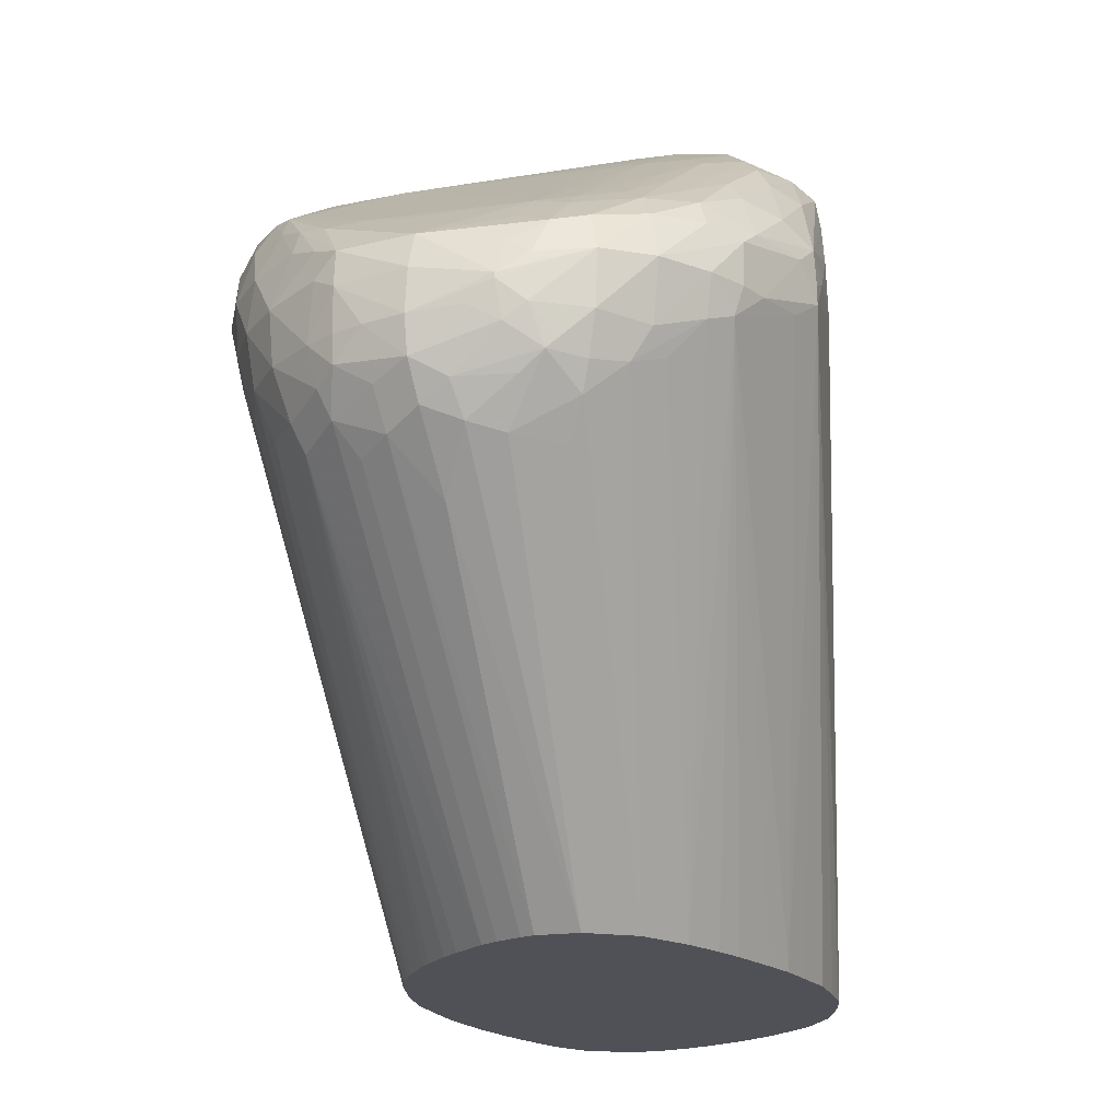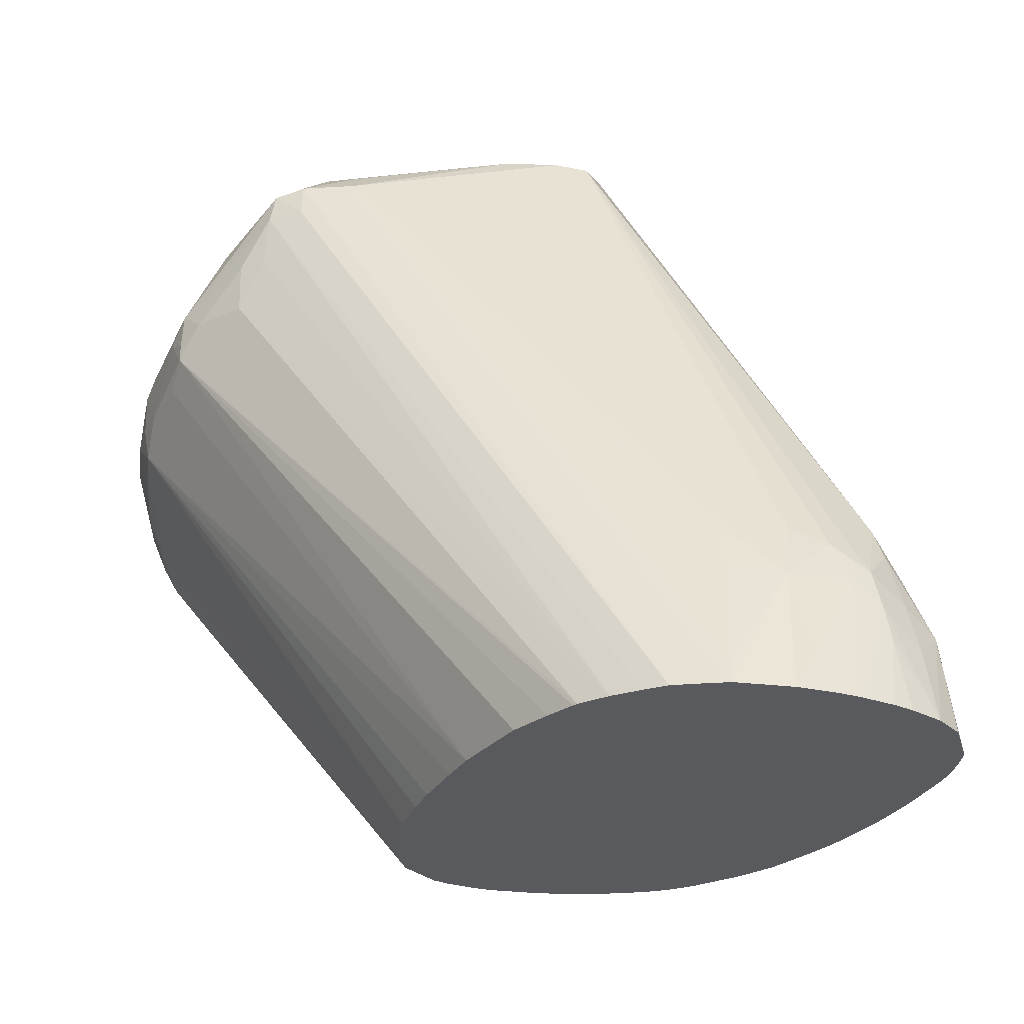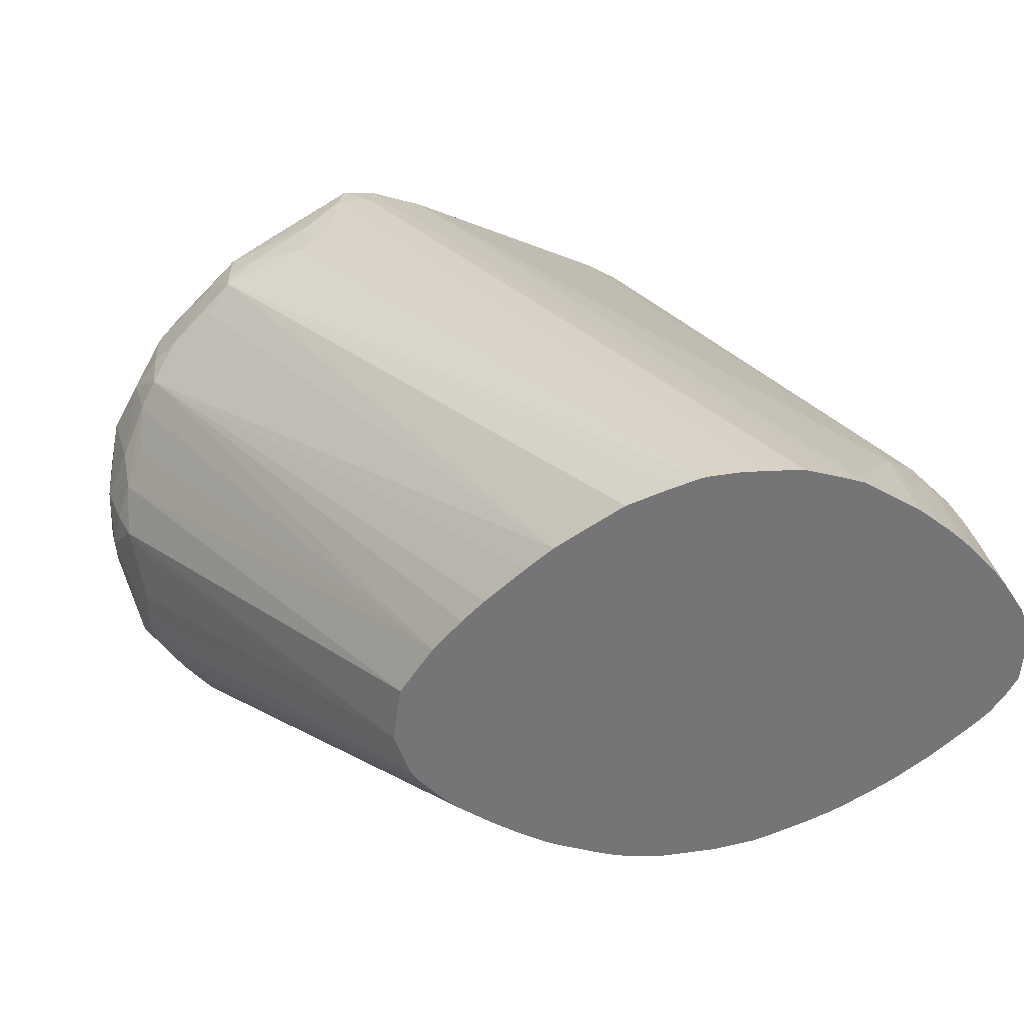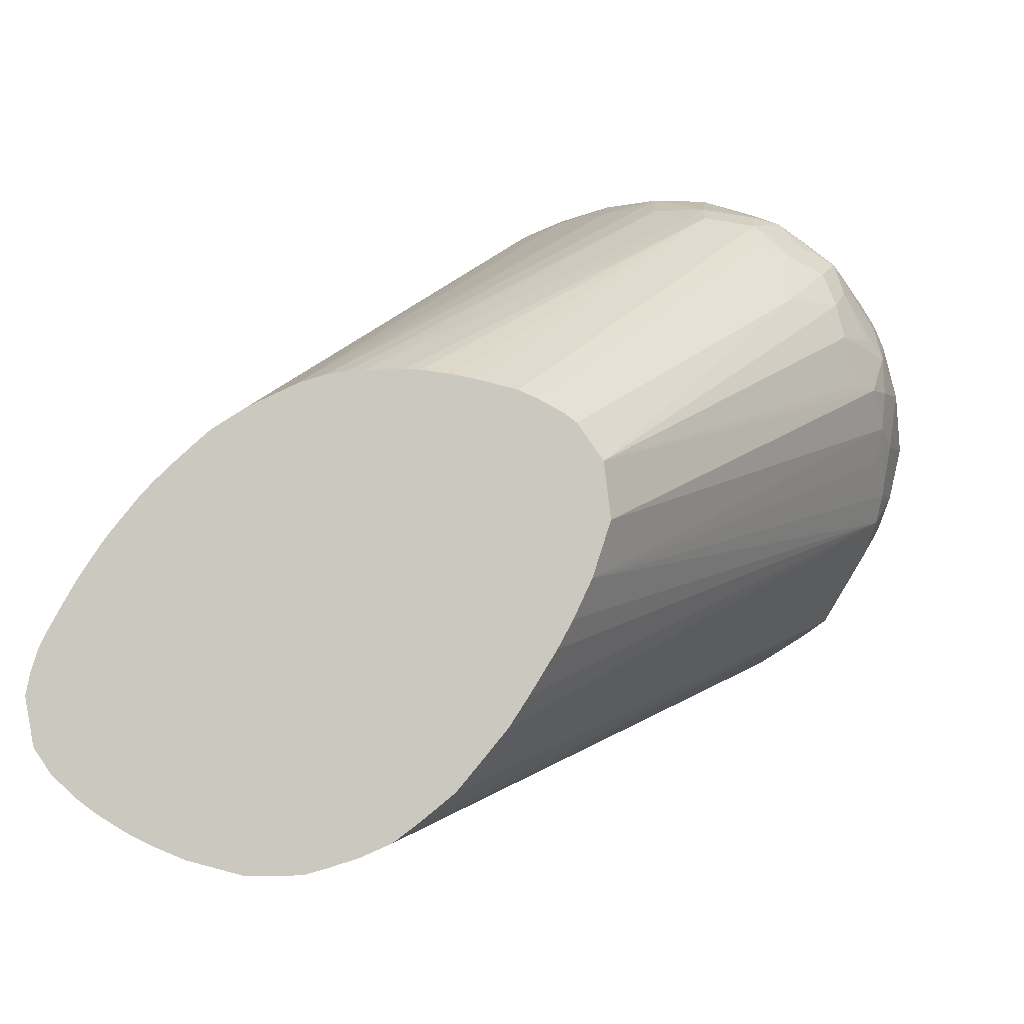
<metadata>
{"format":"obj","ext":"obj","renderer":"f3d","projection":"perspective","resolution":1024,"background":"white","views":[{"elev":-20.5,"azim":69.1,"up":"+Y"},{"elev":-30.7,"azim":-174.8,"up":"+Y"},{"elev":-56.6,"azim":165.0,"up":"+Y"},{"elev":-3.7,"azim":3.5,"up":"+Z"}]}
</metadata>
<code>
v 0.006261 0.026 -0.005204
v 0.007466 0.02612 -0.00445
v 0.008028 0.02528 -0.004033
v 0.008028 0.02575 -0.004033
v 0.008402 0.02612 -0.003465
v 0.007997 0.02664 -0.003997
v 0.006301 0.02734 -0.005142
v 0.005547 0.02867 -0.00545
v 0.005634 0.02734 -0.005456
v -0.003381 0.01211 -0.00966
v -0.002663 0.01211 -0.009342
v -0.004666 0.01211 -0.01006
v -0.00411 0.01211 -0.009896
v 0.004667 0.02867 -0.005701
v 0.00541 0.02942 -0.00539
v 0.006911 0.02836 -0.004282
v 0.00829 0.02709 -0.003109
v 0.009166 0.02609 -0.00203
v 0.009461 0.02571 -0.001604
v 0.009619 0.02591 -0.0006676
v 0.01009 0.02467 0.0006658
v 0.009714 0.02584 0.0006658
v 0.00927 0.02658 -0.0006676
v 0.008527 0.0273 -0.002001
v 0.007964 0.02797 -0.002001
v 0.007171 0.02859 -0.003334
v 0.005678 0.02966 -0.004667
v 0.006598 0.02926 -0.003334
v 0.007295 0.02855 -0.002001
v 0.008601 0.02721 -0.0006676
v 0.00781 0.02788 -0.0006676
v 0.00912 0.02651 0.0006658
v 0.009598 0.02562 0.001999
v 0.008664 0.02636 0.002103
v 0.008454 0.027 0.0006658
v 0.008215 0.02681 0.001727
v 0.007144 0.02835 -0.0006676
v 0.00649 0.02922 -0.002001
v 0.005931 0.02982 -0.003334
v 0.004274 0.03079 -0.004245
v 0.004698 0.03029 -0.00468
v 0.004667 0.0296 -0.005495
v 0.003334 0.03027 -0.004946
v 0.003334 0.03082 -0.004278
v -0.0006651 0.03104 -0.004267
v 0.003334 0.0296 -0.00549
v -0.005999 0.01211 -0.01008
v -0.005999 0.01267 -0.009923
v -0.005999 0.01534 -0.00911
v -0.005999 0.01667 -0.008689
v -0.002 0.03094 -0.004205
v -0.0006651 0.03157 -0.003334
v 0.0006658 0.03151 -0.002001
v 0.003334 0.031 -0.003334
v 0.004324 0.03082 -0.003334
v 0.001999 0.03123 -0.002001
v 0.004158 0.03074 -0.002408
v 0.004993 0.03049 -0.003334
v 0.005823 0.02967 -0.002001
v 0.004627 0.03037 -0.001979
v 0.00557 0.02948 -0.0009565
v 0.004773 0.02979 -0.0005743
v 0.003832 0.03061 -0.001519
v 0.002609 0.03065 -8.248e-05
v 0.002568 0.02929 0.003885
v 0.002891 0.02946 0.002996
v 0.005286 0.02931 -6.754e-05
v 0.00796 0.02665 0.002637
v 0.003334 0.02905 0.003398
v 0.005556 0.0268 0.005639
v 0.002692 0.02802 0.006684
v 0.002074 0.02915 0.004765
v 0.001259 0.02932 0.005274
v 0.001679 0.02948 0.004386
v 0.002074 0.02967 0.003398
v 0.001999 0.03018 0.001999
v 0.002098 0.03055 0.0007853
v 0.001272 0.03066 0.001309
v 0.001718 0.0308 0.0004205
v 0.002098 0.03094 -0.000583
v 0.0006658 0.03128 -0.0006676
v -0.0006651 0.03159 -0.002001
v -0.0006651 0.03134 -0.0006676
v -0.0006651 0.03108 0.0006658
v -0.001347 0.03068 0.002693
v -0.002 0.03132 -0.0006676
v -0.002 0.03155 -0.002001
v -0.003101 0.03099 -0.0006676
v -0.002843 0.03083 0.0002948
v -0.002794 0.02949 0.004284
v -0.003904 0.03001 -0.002001
v -0.003271 0.03111 -0.002001
v -0.002 0.03144 -0.003334
v -0.002802 0.03078 -0.004088
v -0.003069 0.03098 -0.003334
v -0.009554 0.01778 -0.006
v -0.009435 0.01751 -0.006789
v -0.01005 0.01667 -0.006
v -0.01067 0.01469 -0.006675
v -0.009662 0.01667 -0.007048
v -0.009996 0.01525 -0.007309
v -0.009249 0.01581 -0.007941
v -0.009431 0.01492 -0.008069
v -0.00875 0.01535 -0.008356
v -0.00836 0.01642 -0.008219
v -0.00875 0.01679 -0.007763
v -0.00744 0.01679 -0.008392
v -0.007334 0.01534 -0.008942
v -0.006801 0.01211 -0.009876
v -0.005445 0.01211 -0.01008
v -0.007363 0.01211 -0.00973
v -0.007862 0.01313 -0.009287
v -0.008148 0.01211 -0.009409
v -0.008505 0.01211 -0.009238
v -0.008786 0.01211 -0.009088
v -0.009458 0.01211 -0.008676
v -0.01112 0.01211 -0.006
v -0.01091 0.01211 -0.007175
v -0.01049 0.01211 -0.007795
v -0.009878 0.01211 -0.008362
v -0.009581 0.014 -0.008178
v -0.01025 0.014 -0.007474
v -0.01067 0.01469 -0.006624
v -0.01051 0.01521 -0.006108
v -0.009826 0.01667 -0.004667
v -0.009479 0.01766 -0.004667
v -0.002949 0.02869 0.004705
v -0.002767 0.02827 0.005454
v -0.01014 0.01534 -0.004667
v -0.01071 0.01358 -0.005236
v -0.01063 0.01447 -0.005735
v -0.011 0.01211 -0.005462
v -0.01083 0.01211 -0.004916
v -0.009286 0.01534 -0.002783
v -0.008817 0.01534 -0.002001
v -0.008198 0.01534 -0.001049
v -0.009936 0.01211 -0.003315
v -0.0102 0.01211 -0.003764
v -0.01062 0.01211 -0.004504
v -0.009211 0.01211 -0.002266
v -0.009423 0.01211 -0.002555
v -0.007687 0.01534 -0.0003825
v -0.002754 0.02734 0.005439
v -0.008221 0.01211 -0.001106
v -0.008499 0.01211 -0.001402
v -0.00684 0.01211 0.0001366
v -0.007816 0.01211 -0.0007174
v -0.007118 0.01211 -9.742e-05
v -0.002 0.02734 0.006036
v -0.00122 0.02734 0.006598
v -0.001127 0.026 0.006505
v -0.0004599 0.026 0.006949
v -0.005999 0.01211 0.0006533
v -0.0002751 0.02496 0.006831
v 0.0006676 0.026 0.007432
v 0.0005657 0.02458 0.00707
v -0.004847 0.01211 0.001182
v 0.001889 0.02322 0.00709
v -0.004459 0.01211 0.001302
v -0.003333 0.01211 0.001473
v -0.00418 0.01211 0.001382
v 0.003333 0.02334 0.007491
v 0.002001 0.02467 0.007574
v 0.002001 0.026 0.007665
v 0.003333 0.02467 0.007719
v 0.004667 0.02334 0.007443
v 0.004667 0.02467 0.007557
v 0.006 0.02334 0.007047
v 0.006132 0.0248 0.006993
v 0.006767 0.02444 0.006726
v 0.006751 0.02334 0.006716
v 0.007417 0.02334 0.006273
v 0.006678 0.02266 0.006674
v 0.006 0.02236 0.006805
v 0.004667 0.02206 0.006982
v 0.004667 0.0214 0.006629
v 0.003333 0.02217 0.006983
v -0.003705 0.01211 0.001449
v -0.002399 0.01211 0.001487
v -0.002013 0.01211 0.001468
v -0.001278 0.01211 0.001354
v -0.0007399 0.01211 0.001242
v 0.0002277 0.01211 0.0009833
v 0.0006824 0.01211 0.0007791
v 0.006 0.02089 0.005784
v 0.006 0.02169 0.006451
v 0.00691 0.02116 0.005515
v 0.001289 0.01211 0.0004367
v 0.001565 0.01211 0.0002225
v 0.00683 0.01987 0.004171
v 0.007798 0.02153 0.005108
v 0.008151 0.02242 0.005499
v 0.008388 0.02199 0.004665
v 0.009262 0.02303 0.003832
v 0.009444 0.02246 0.002943
v 0.00955 0.02342 0.003366
v 0.009584 0.02275 0.002637
v 0.009482 0.02236 0.001999
v 0.009129 0.0217 0.001999
v 0.008315 0.02096 0.003334
v 0.009009 0.02201 0.003366
v 0.008123 0.02119 0.004219
v 0.002173 0.01211 -0.0006515
v 0.001473 0.01211 -0.004271
v 0.002339 0.01211 -0.002002
v 0.009421 0.02247 0.001055
v 0.009874 0.02334 0.001999
v 0.009687 0.02326 0.0006322
v 0.009511 0.0237 -0.0006676
v 0.009278 0.02276 0.0001653
v 0.001909 0.01211 -0.003334
v 0.009357 0.02396 -0.00138
v 0.009795 0.02467 -0.0006676
v 0.009446 0.02467 -0.00157
v 0.009069 0.02467 -0.002236
v 0.008338 0.02477 -0.003325
v 2.004e-05 0.01211 -0.006699
v 0.0004685 0.01211 -0.006
v 0.001116 0.01211 -0.004938
v -0.001186 0.01211 -0.008174
v -0.0005198 0.01211 -0.007365
v -0.001986 0.01211 -0.008835
v -0.002571 0.01211 -0.009282
v 0.00999 0.02467 0.001999
v 0.00935 0.02392 0.004028
v 0.008956 0.02342 0.004551
v 0.008249 0.02334 0.005606
v 0.00935 0.02405 0.004028
v 0.008181 0.02445 0.005532
v 0.008001 0.02534 0.005333
v 0.00915 0.02494 0.003726
v 0.009542 0.02457 0.003302
v 0.009771 0.02462 0.002637
v 0.009431 0.02544 0.002837
v 0.00869 0.02579 0.003302
v 0.006444 0.02653 0.004999
v 0.005219 0.02658 0.006528
v 0.00433 0.02686 0.006839
v 0.006664 0.02533 0.006665
v 0.005775 0.02569 0.006889
v 0.004732 0.02608 0.007113
v 0.003216 0.02732 0.006968
v 0.003333 0.026 0.007573
v 0.002001 0.02734 0.007292
v 0.002001 0.02816 0.006808
v 0.0003695 0.02944 0.005541
v 0.0007555 0.02962 0.004765
v -0.0006662 0.02998 0.004668
v -0.000786 0.03044 0.003217
v -0.00131 0.03068 0.002693
v 0.0007633 0.03089 0.0007853
v -0.001638 0.0295 0.005529
v -0.0006662 0.02954 0.005636
v 0.0007555 0.02904 0.005992
v 0.0006676 0.02832 0.006886
v -0.0007732 0.02867 0.006367
v -0.0004 0.02823 0.006788
v -0.00205 0.02869 0.005782
v -0.002527 0.02916 0.005173
v -0.00205 0.02974 0.004705
v -0.001874 0.03031 0.003217
v -0.0005541 0.02734 0.006916
v 0.0006676 0.02734 0.007295
v 0.007239 0.0221 0.005951
v 0.008462 0.02083 0.001999
v -0.009203 0.01833 -0.004667
f 209 210 211
f 209 212 213
f 209 213 208
f 213 21 208
f 213 19 21
f 213 214 19
f 215 214 212
f 216 212 217
f 19 214 215
f 216 3 215
f 216 215 212
f 216 217 3
f 213 212 214
f 19 215 5
f 206 207 198
f 211 204 212
f 211 205 204
f 206 205 211
f 206 211 210
f 206 210 209
f 206 209 208
f 206 208 207
f 206 198 199
f 206 199 205
f 205 199 203
f 205 203 204
f 188 184 189
f 218 217 212
f 203 184 204
f 209 211 212
f 218 219 217
f 181 160 184
f 219 212 204
f 196 224 225
f 189 184 203
f 196 225 194
f 198 207 197
f 196 197 207
f 196 207 224
f 207 21 224
f 207 208 21
f 11 1 3
f 160 153 184
f 146 140 153
f 132 117 133
f 133 117 140
f 140 117 153
f 153 117 184
f 184 117 12
f 204 184 12
f 220 204 12
f 11 220 12
f 222 220 11
f 223 222 11
f 223 11 3
f 223 3 222
f 222 3 220
f 221 220 3
f 221 3 217
f 221 217 220
f 217 204 220
f 219 204 217
f 218 212 219
f 190 189 203
f 168 170 169
f 191 190 202
f 177 161 178
f 177 162 161
f 175 166 162
f 175 162 177
f 175 177 160
f 175 160 176
f 175 176 174
f 175 174 166
f 168 166 174
f 168 174 173
f 171 168 173
f 171 173 172
f 171 172 170
f 171 170 168
f 168 169 167
f 168 167 166
f 166 167 165
f 166 165 162
f 163 162 165
f 163 165 164
f 163 164 155
f 163 155 156
f 163 156 158
f 163 158 162
f 158 161 162
f 158 159 161
f 161 159 160
f 226 194 225
f 159 153 160
f 177 178 160
f 190 203 202
f 178 161 160
f 179 180 176
f 193 191 202
f 201 195 193
f 201 193 202
f 201 202 200
f 201 200 195
f 195 200 199
f 195 199 198
f 195 198 197
f 195 197 196
f 195 196 194
f 195 194 193
f 193 194 192
f 193 192 191
f 191 192 187
f 191 187 190
f 187 189 190
f 187 188 189
f 187 184 188
f 185 184 187
f 185 187 186
f 185 186 183
f 185 183 184
f 183 181 184
f 182 181 183
f 182 183 176
f 182 176 181
f 180 181 176
f 180 160 181
f 179 160 180
f 179 176 160
f 226 192 194
f 170 229 239
f 226 225 227
f 164 165 243
f 164 243 244
f 262 150 152
f 262 152 155
f 263 262 155
f 263 155 164
f 263 164 244
f 263 244 255
f 263 255 257
f 263 257 262
f 262 257 150
f 127 128 259
f 127 259 90
f 260 252 85
f 261 260 85
f 261 85 89
f 261 89 260
f 260 89 90
f 260 90 259
f 260 259 252
f 258 252 259
f 258 259 128
f 258 128 150
f 258 150 257
f 258 257 252
f 256 252 257
f 256 257 255
f 256 255 252
f 253 252 255
f 167 243 165
f 254 253 255
f 167 241 243
f 169 239 167
f 157 154 153
f 30 23 25
f 65 67 66
f 97 95 94
f 108 104 105
f 98 91 96
f 266 91 98
f 266 98 126
f 266 126 91
f 91 126 90
f 200 202 203
f 265 199 200
f 265 200 203
f 265 203 199
f 70 236 68
f 230 237 239
f 229 230 239
f 183 186 176
f 174 176 186
f 173 174 186
f 264 173 186
f 264 186 187
f 264 187 192
f 264 192 173
f 172 173 192
f 172 192 227
f 170 172 227
f 170 227 229
f 170 239 169
f 244 245 255
f 254 255 245
f 254 245 246
f 254 246 253
f 70 71 237
f 70 237 236
f 236 237 230
f 236 230 68
f 22 224 21
f 22 33 224
f 234 224 33
f 34 234 33
f 37 38 59
f 37 59 61
f 37 61 36
f 36 61 68
f 34 36 68
f 34 68 234
f 235 234 68
f 235 68 230
f 235 230 234
f 234 230 231
f 234 231 232
f 234 232 233
f 234 233 224
f 228 225 224
f 228 224 233
f 228 233 232
f 228 232 231
f 228 231 230
f 228 230 229
f 228 229 227
f 228 227 225
f 238 237 71
f 238 239 237
f 240 239 238
f 240 167 239
f 248 253 246
f 248 252 253
f 248 85 252
f 81 78 79
f 81 251 78
f 250 249 78
f 250 78 251
f 250 251 81
f 250 81 84
f 250 84 85
f 250 85 248
f 250 248 249
f 249 248 78
f 76 73 74
f 226 227 192
f 76 78 73
f 247 78 248
f 247 248 246
f 247 246 73
f 73 246 245
f 72 73 71
f 71 73 245
f 242 238 71
f 242 71 245
f 242 245 244
f 242 244 243
f 242 243 241
f 242 241 238
f 240 238 241
f 240 241 167
f 247 73 78
f 157 153 159
f 5 215 3
f 157 158 156
f 63 64 65
f 63 57 64
f 60 58 57
f 60 57 63
f 60 63 62
f 60 62 61
f 60 61 59
f 60 59 58
f 58 59 38
f 58 38 39
f 58 39 40
f 58 40 55
f 58 55 57
f 57 55 56
f 56 55 53
f 54 53 55
f 54 55 40
f 54 40 53
f 53 40 52
f 45 52 40
f 45 51 52
f 46 51 45
f 46 50 51
f 46 49 50
f 46 48 49
f 46 42 47
f 43 42 46
f 43 46 45
f 44 43 45
f 63 65 66
f 44 45 40
f 63 66 62
f 62 67 61
f 83 82 86
f 83 86 85
f 83 85 84
f 83 84 81
f 83 81 82
f 81 53 82
f 81 56 53
f 80 64 57
f 80 57 56
f 80 56 81
f 80 81 79
f 80 79 64
f 77 64 79
f 77 79 78
f 77 78 76
f 77 76 64
f 65 64 76
f 75 65 76
f 75 76 74
f 75 74 65
f 65 74 73
f 65 73 72
f 65 72 71
f 65 71 70
f 65 70 68
f 65 68 69
f 65 69 67
f 67 69 68
f 67 68 61
f 62 66 67
f 44 40 43
f 43 40 42
f 42 40 41
f 20 22 21
f 20 21 19
f 20 19 18
f 18 19 5
f 18 5 6
f 18 6 17
f 17 6 16
f 16 6 15
f 8 15 6
f 8 14 15
f 8 12 14
f 13 12 8
f 13 8 10
f 13 10 12
f 10 11 12
f 10 1 11
f 7 2 1
f 9 7 1
f 9 1 10
f 9 10 8
f 9 8 7
f 7 8 6
f 7 6 2
f 4 2 6
f 4 6 5
f 4 5 3
f 4 3 2
f 2 3 1
f 157 159 158
f 20 23 22
f 20 18 23
f 24 23 18
f 24 25 23
f 42 41 15
f 27 16 15
f 27 15 41
f 27 41 40
f 27 40 39
f 27 39 28
f 29 28 39
f 29 39 38
f 31 29 38
f 31 38 37
f 35 32 31
f 35 31 37
f 35 37 36
f 35 36 34
f 86 82 87
f 35 34 32
f 32 33 22
f 32 22 23
f 32 23 30
f 32 30 31
f 31 30 29
f 29 30 25
f 29 25 28
f 26 28 25
f 26 27 28
f 26 16 27
f 26 17 16
f 24 18 17
f 24 17 26
f 24 26 25
f 32 34 33
f 86 87 88
f 46 47 48
f 88 89 85
f 135 134 137
f 135 137 136
f 135 136 128
f 135 128 134
f 129 134 128
f 130 134 129
f 130 133 134
f 130 132 133
f 130 117 132
f 130 131 117
f 123 117 131
f 124 123 131
f 125 124 131
f 125 131 130
f 125 130 129
f 125 129 128
f 125 128 127
f 125 127 90
f 125 90 126
f 125 126 98
f 125 98 124
f 124 98 99
f 124 99 123
f 123 99 117
f 118 117 99
f 119 118 99
f 122 119 99
f 122 99 101
f 122 101 103
f 138 137 134
f 138 139 137
f 138 134 139
f 139 134 133
f 157 156 154
f 154 156 155
f 154 155 152
f 154 152 153
f 152 146 153
f 86 88 85
f 151 146 152
f 151 152 150
f 151 150 149
f 149 150 128
f 149 128 143
f 149 143 146
f 148 147 146
f 148 146 143
f 122 103 119
f 148 143 147
f 147 144 146
f 144 140 146
f 145 142 140
f 145 140 144
f 145 144 142
f 142 144 143
f 142 143 128
f 142 128 136
f 142 136 140
f 141 140 136
f 141 136 137
f 141 137 140
f 137 133 140
f 139 133 137
f 147 143 144
f 121 120 119
f 151 149 146
f 121 103 116
f 107 108 105
f 107 105 94
f 106 94 105
f 106 97 94
f 102 100 97
f 102 97 106
f 102 106 105
f 102 105 104
f 102 104 103
f 102 103 101
f 102 101 100
f 100 101 99
f 100 99 97
f 97 99 98
f 107 51 108
f 97 98 96
f 95 96 91
f 95 91 92
f 95 92 93
f 95 93 94
f 94 93 51
f 93 52 51
f 82 53 52
f 82 52 87
f 87 52 93
f 87 93 92
f 88 92 91
f 88 91 90
f 121 119 103
f 88 90 89
f 97 96 95
f 107 94 51
f 88 87 92
f 49 108 50
f 108 51 50
f 121 116 120
f 119 116 118
f 120 116 119
f 116 12 117
f 111 12 116
f 114 111 116
f 115 114 116
f 115 116 103
f 115 103 104
f 115 104 114
f 113 114 104
f 113 111 114
f 112 111 113
f 118 116 117
f 112 104 108
f 112 113 104
f 47 109 108
f 49 48 108
f 47 110 109
f 42 12 110
f 47 42 110
f 42 15 14
f 110 12 109
f 109 12 111
f 108 109 111
f 112 108 111
f 42 14 12
f 47 108 48

</code>
